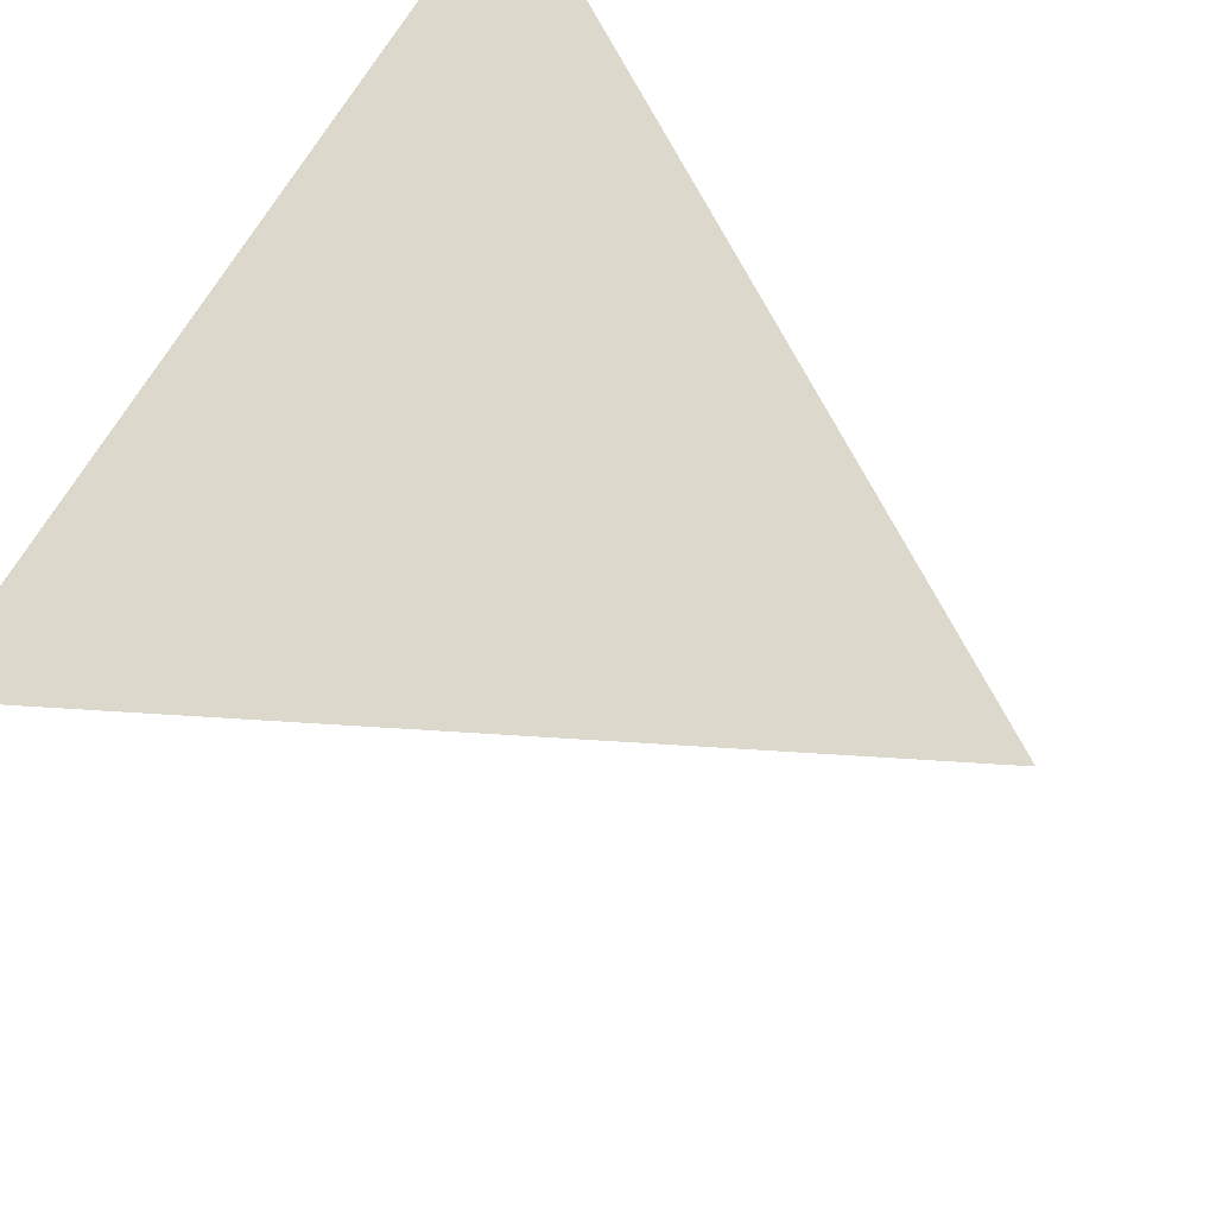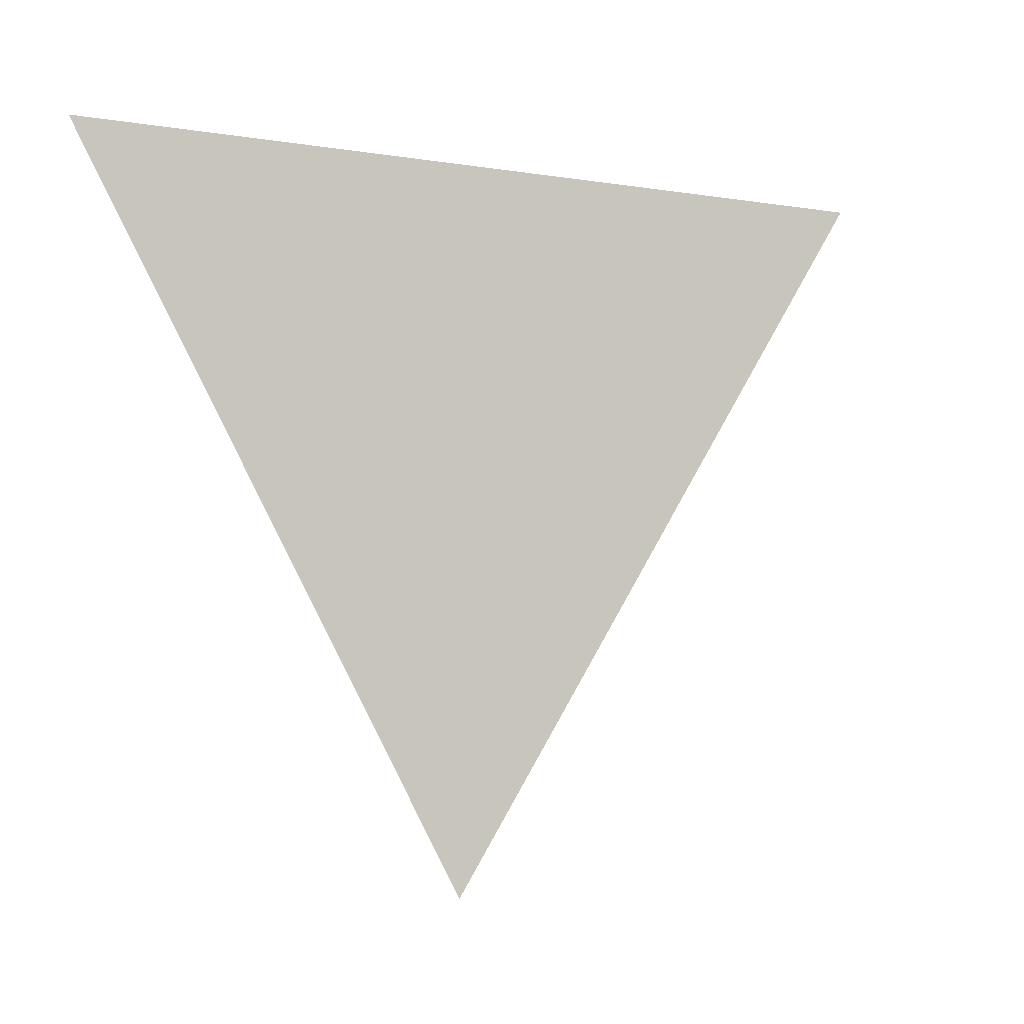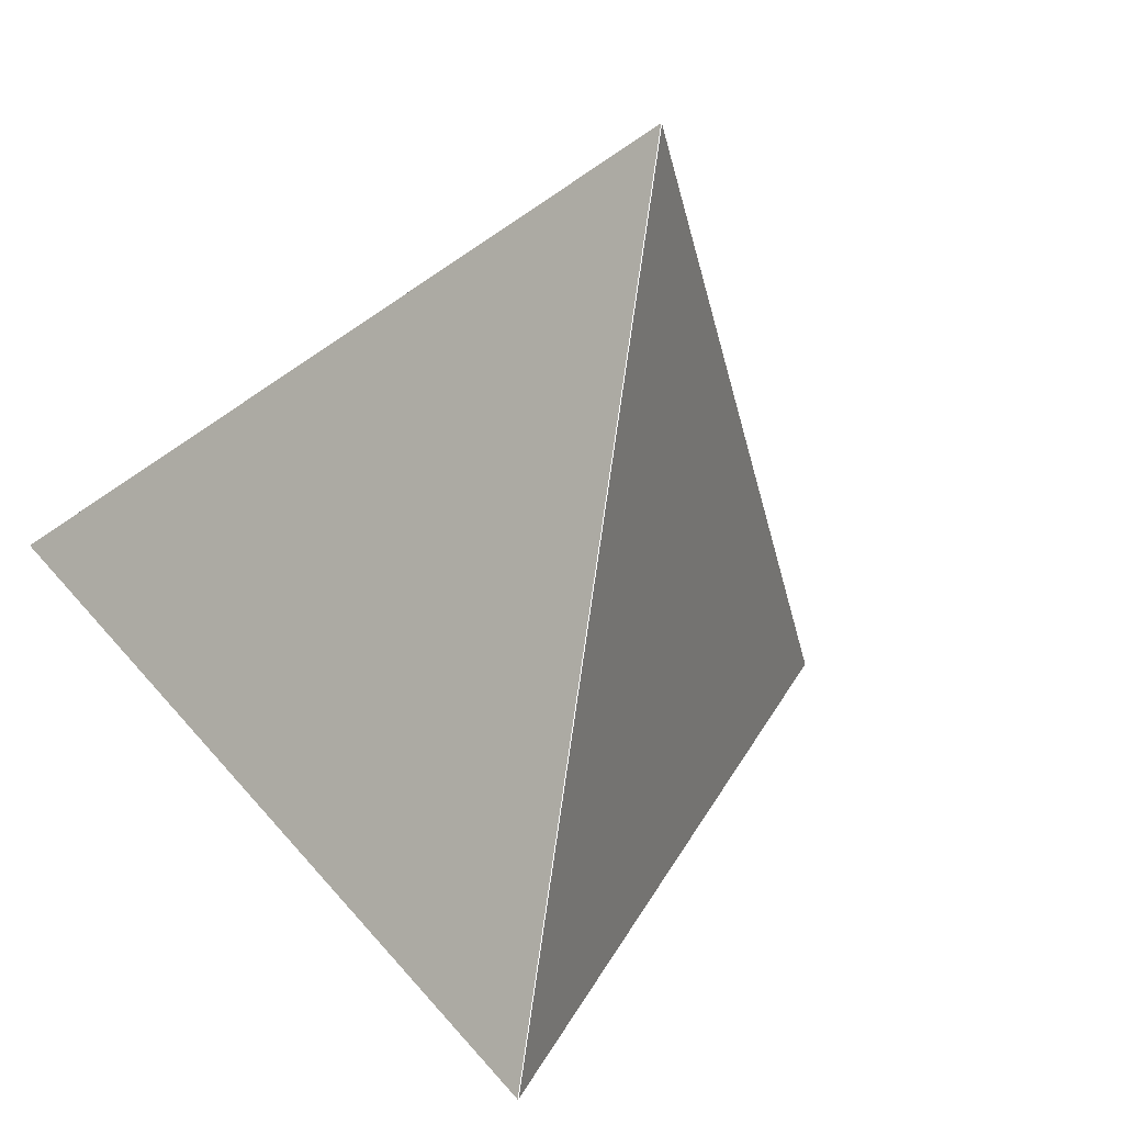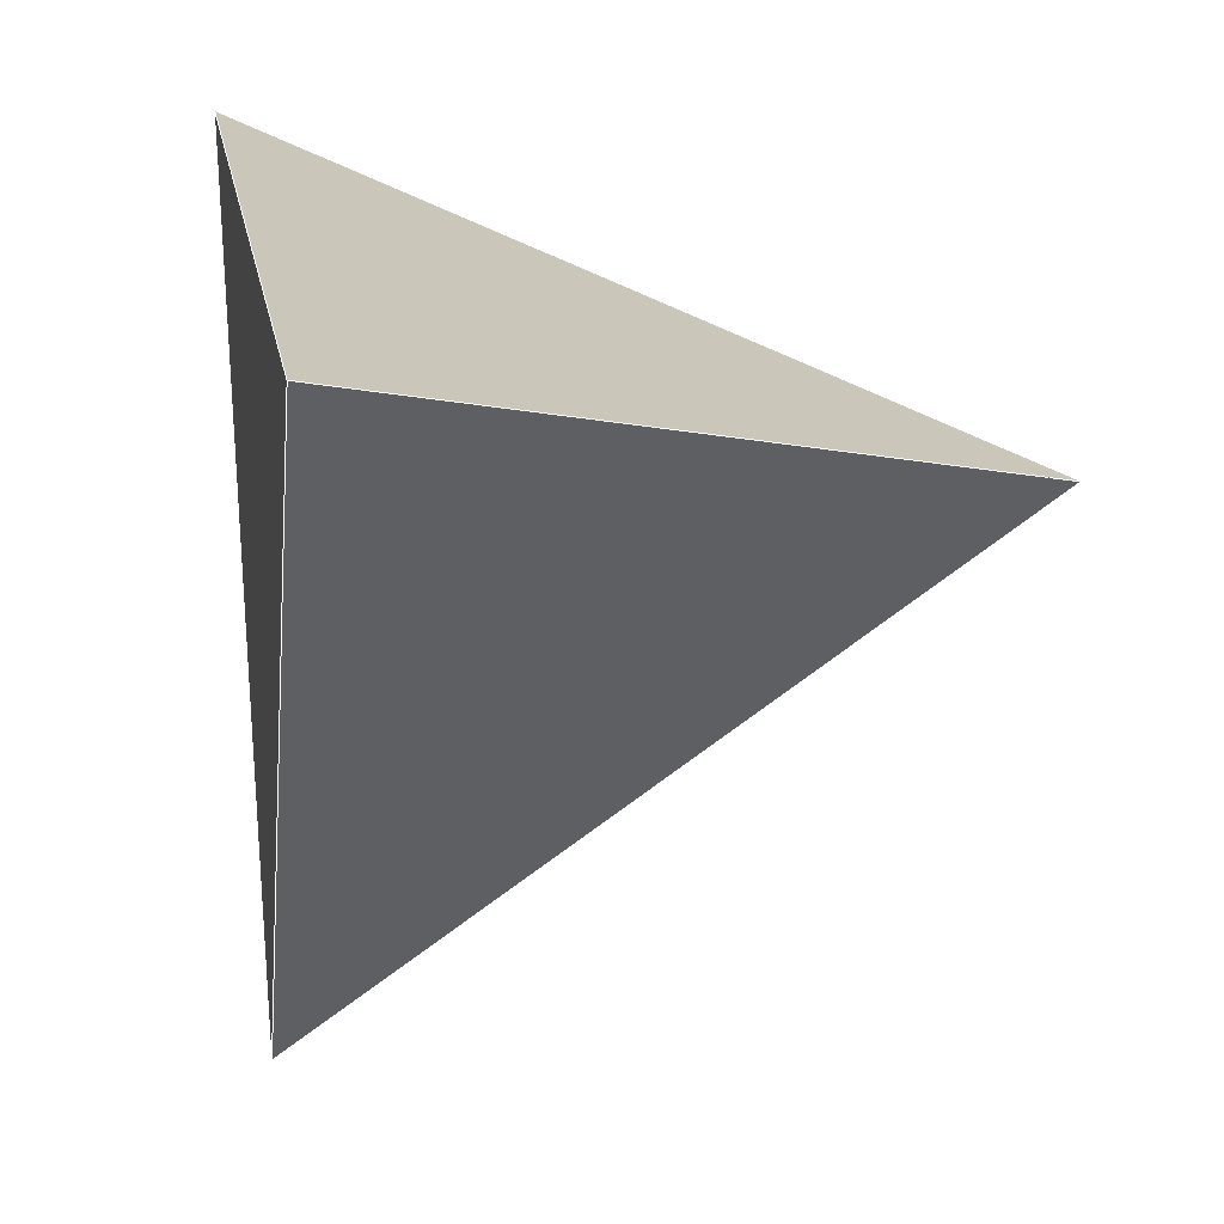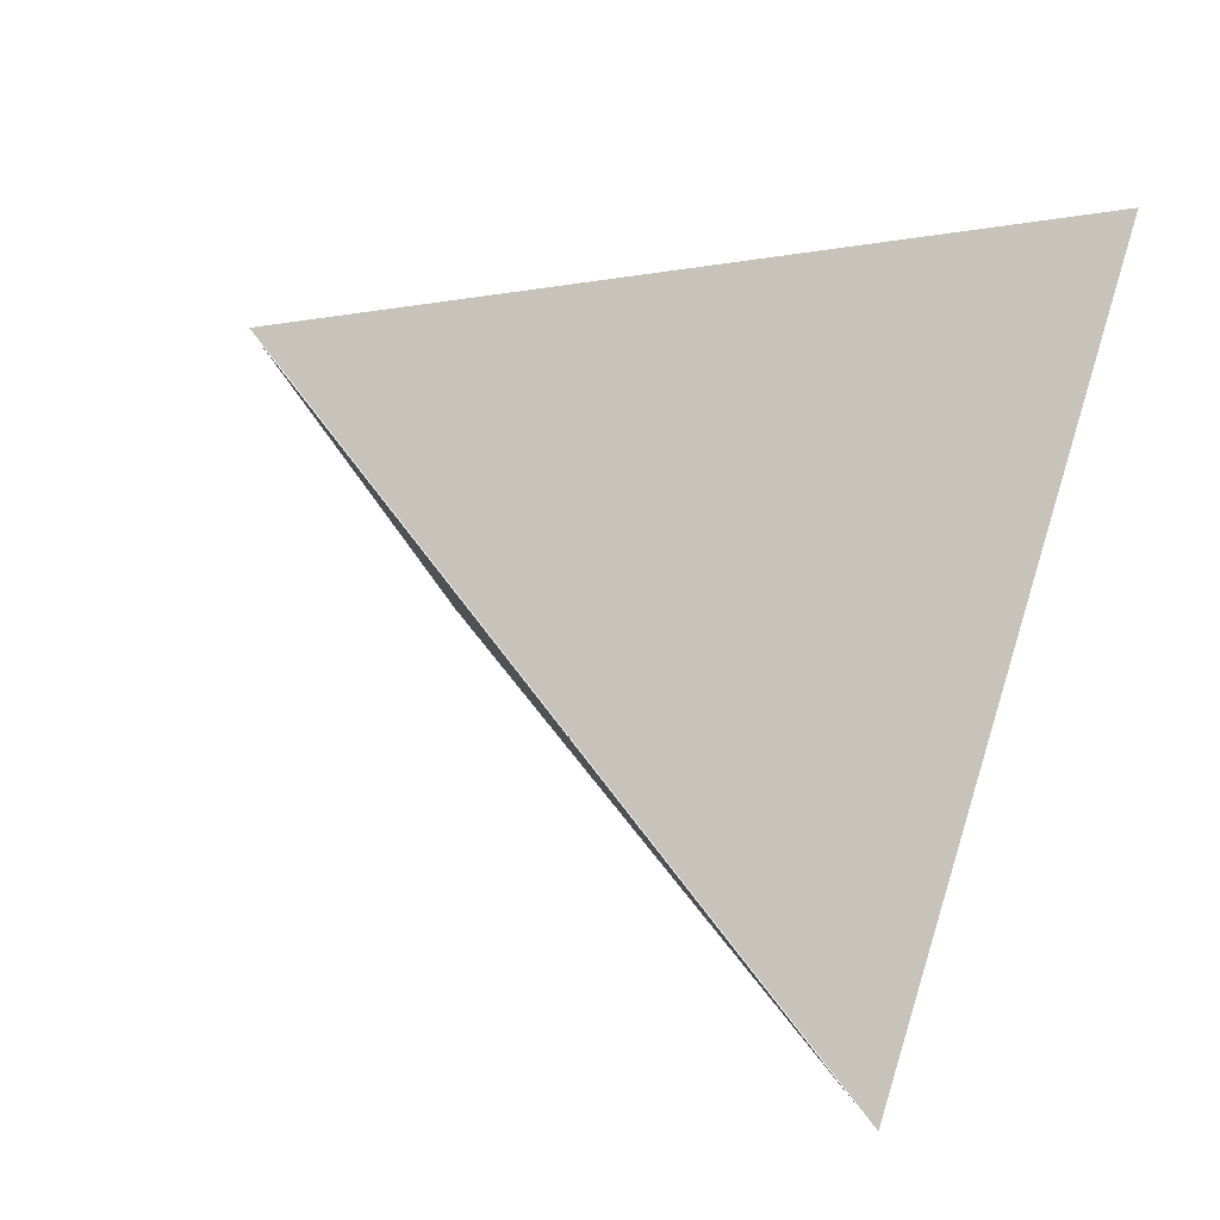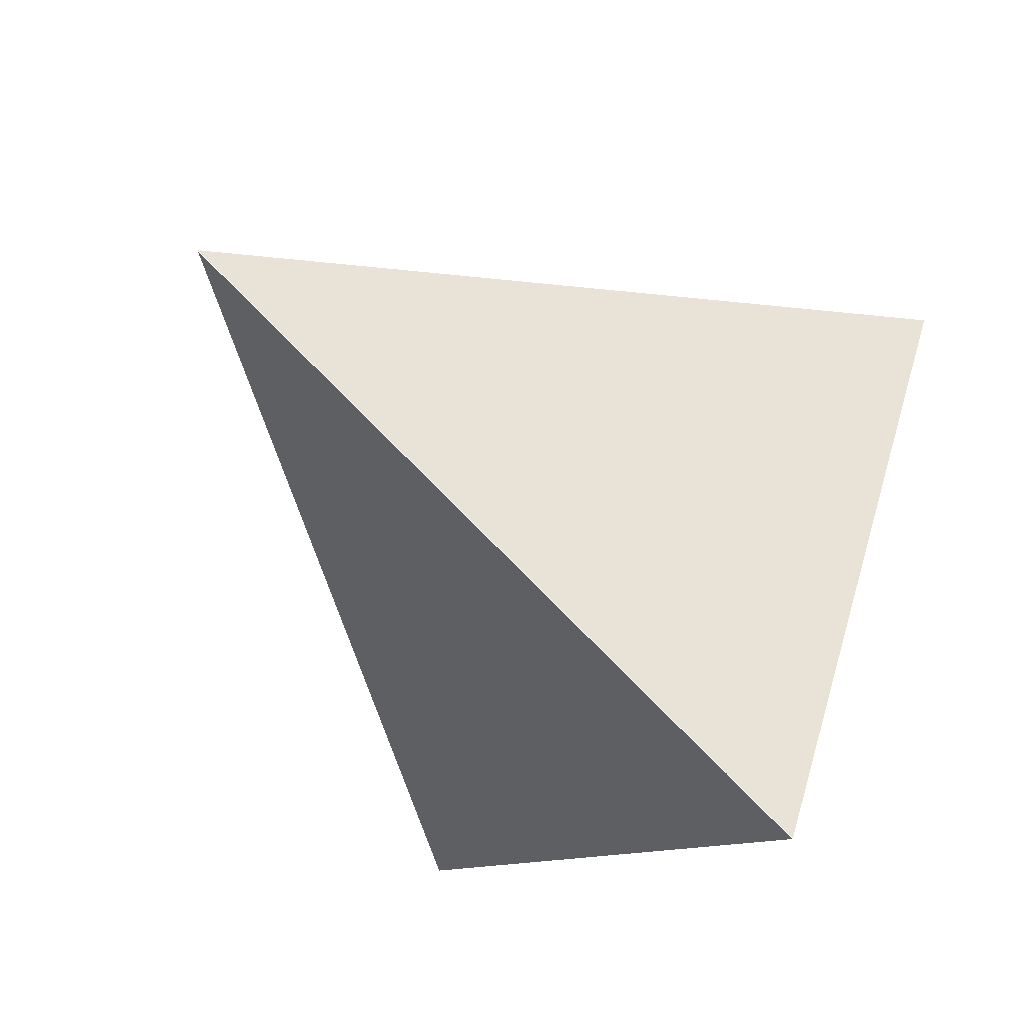
<metadata>
{"format":"obj","ext":"obj","renderer":"f3d","projection":"perspective","resolution":1024,"background":"white","views":[{"elev":56.1,"azim":-161.0,"up":"+Y"},{"elev":55.8,"azim":-97.4,"up":"+Z"},{"elev":-57.1,"azim":-116.8,"up":"+Y"},{"elev":12.8,"azim":159.2,"up":"+Y"},{"elev":-26.7,"azim":-59.5,"up":"+Y"},{"elev":-68.7,"azim":-51.7,"up":"+Y"}]}
</metadata>
<code>
v 0.1939 0.5762 0.7939
v 0.2897 -0.9385 0.1877
v -0.9821 0.01582 -0.1877
v 0.4991 0.3473 -0.7939
f 1 3 2
f 1 4 2
f 1 4 3
f 2 4 3
l 1 3 2
l 1 4 2
l 1 4 3
l 2 4 3

</code>
